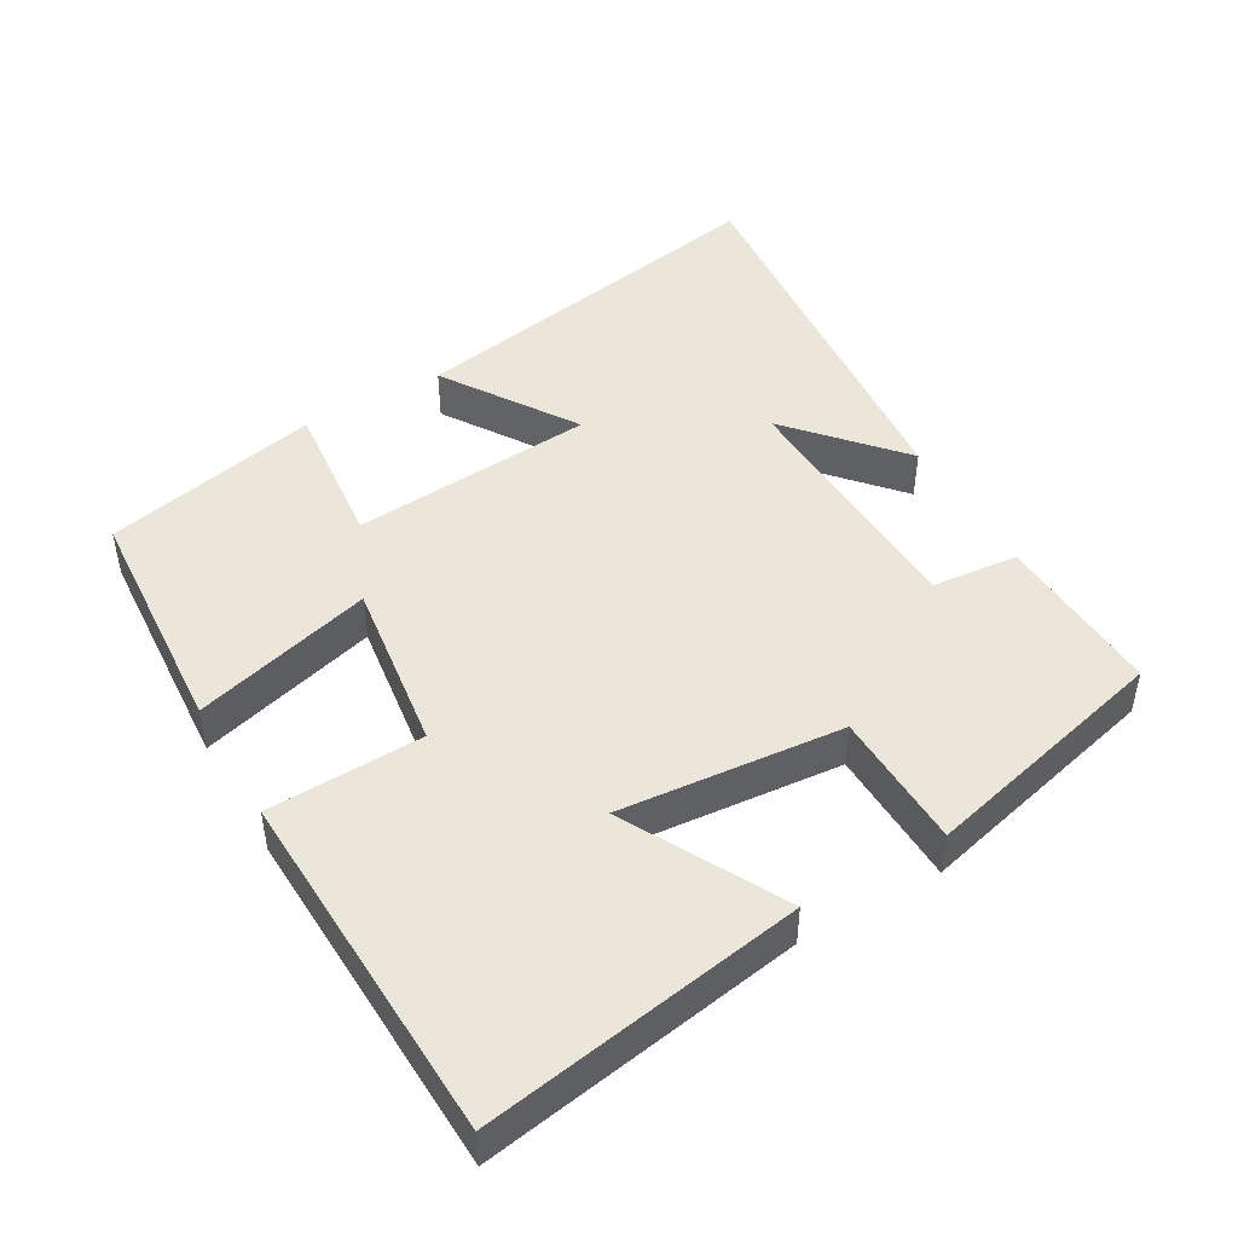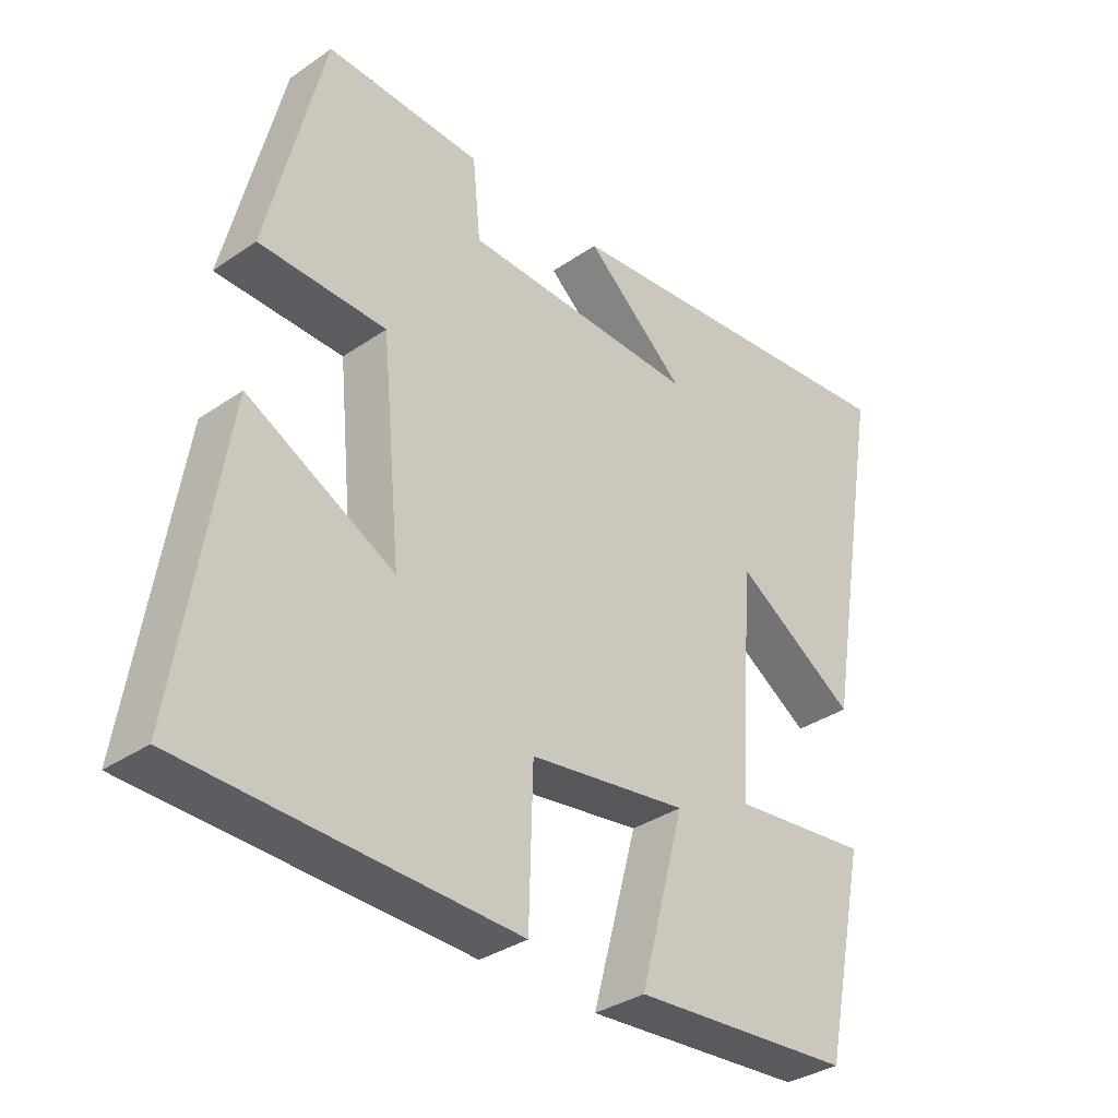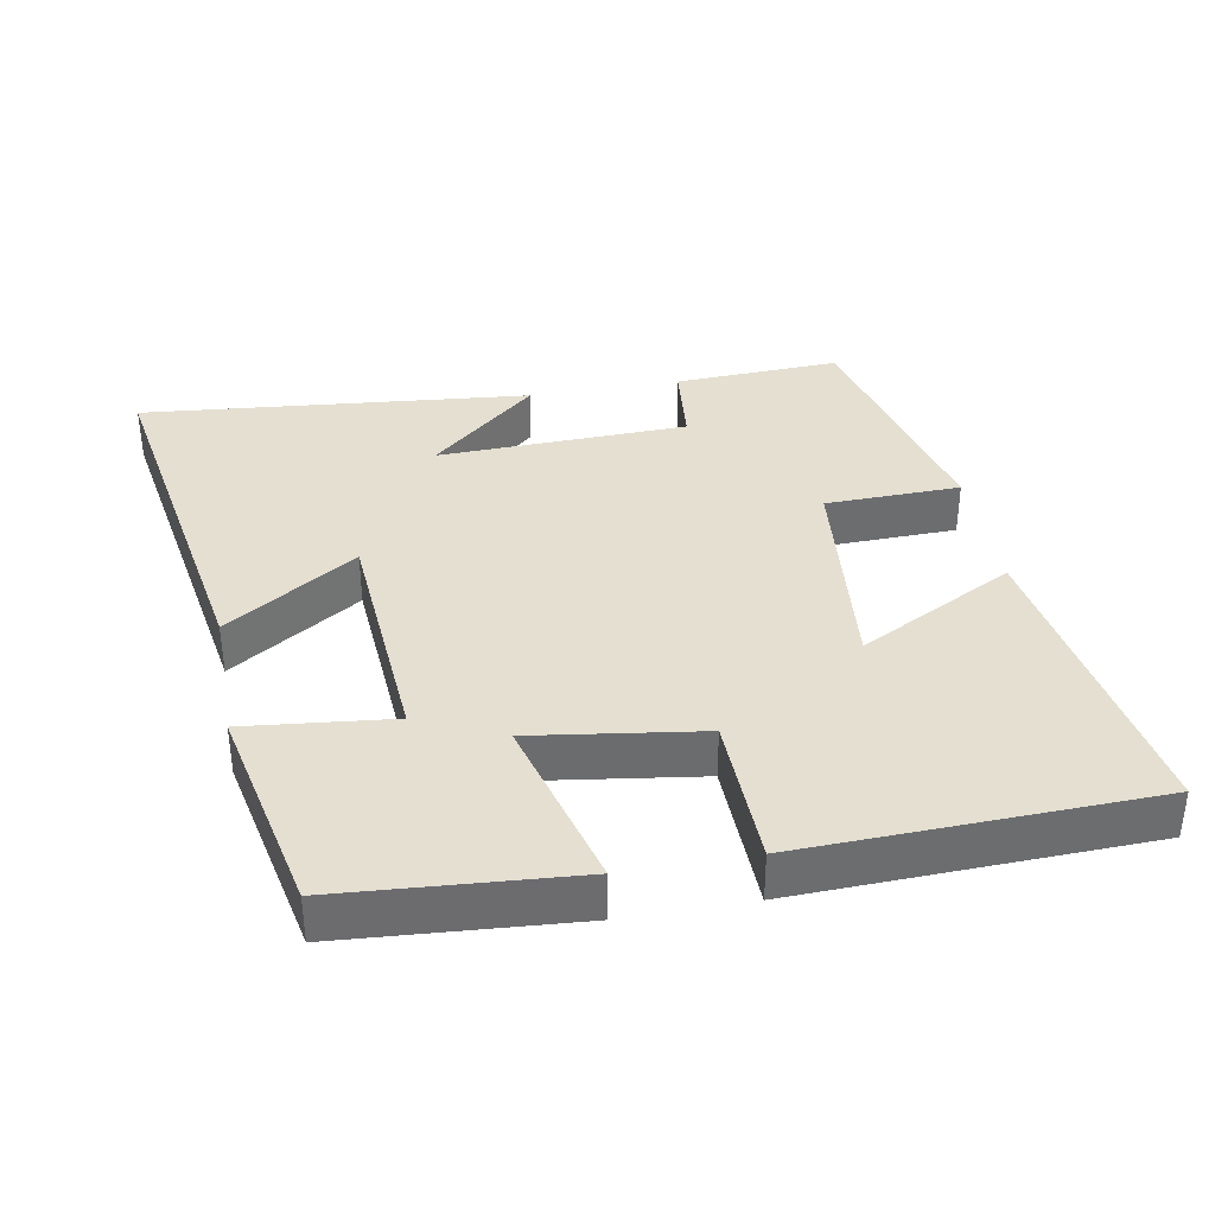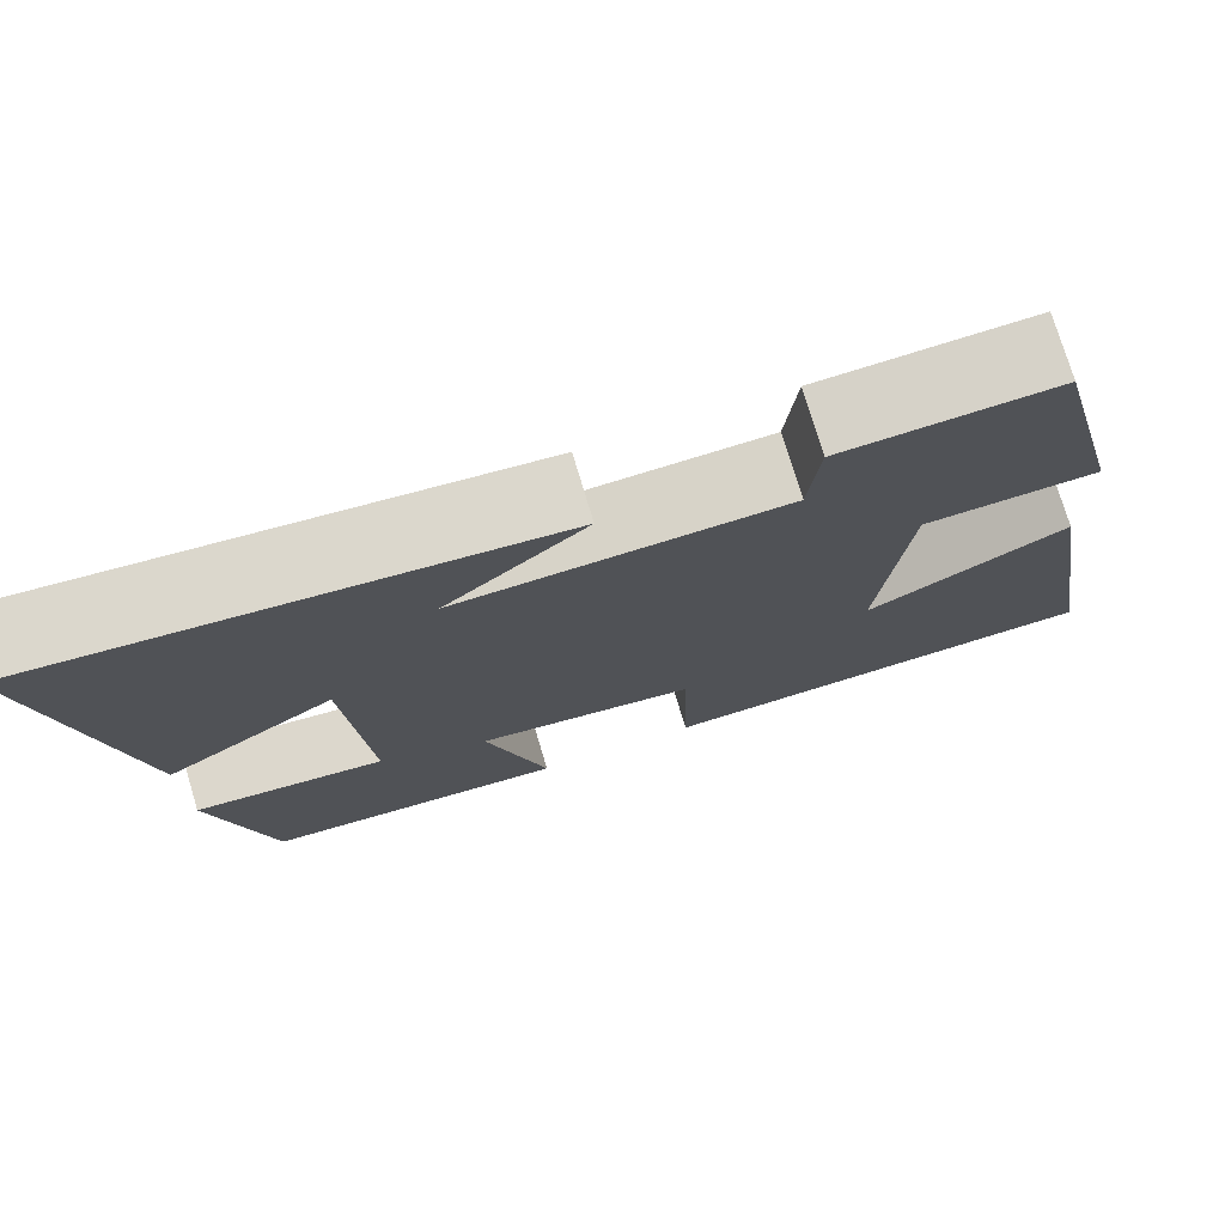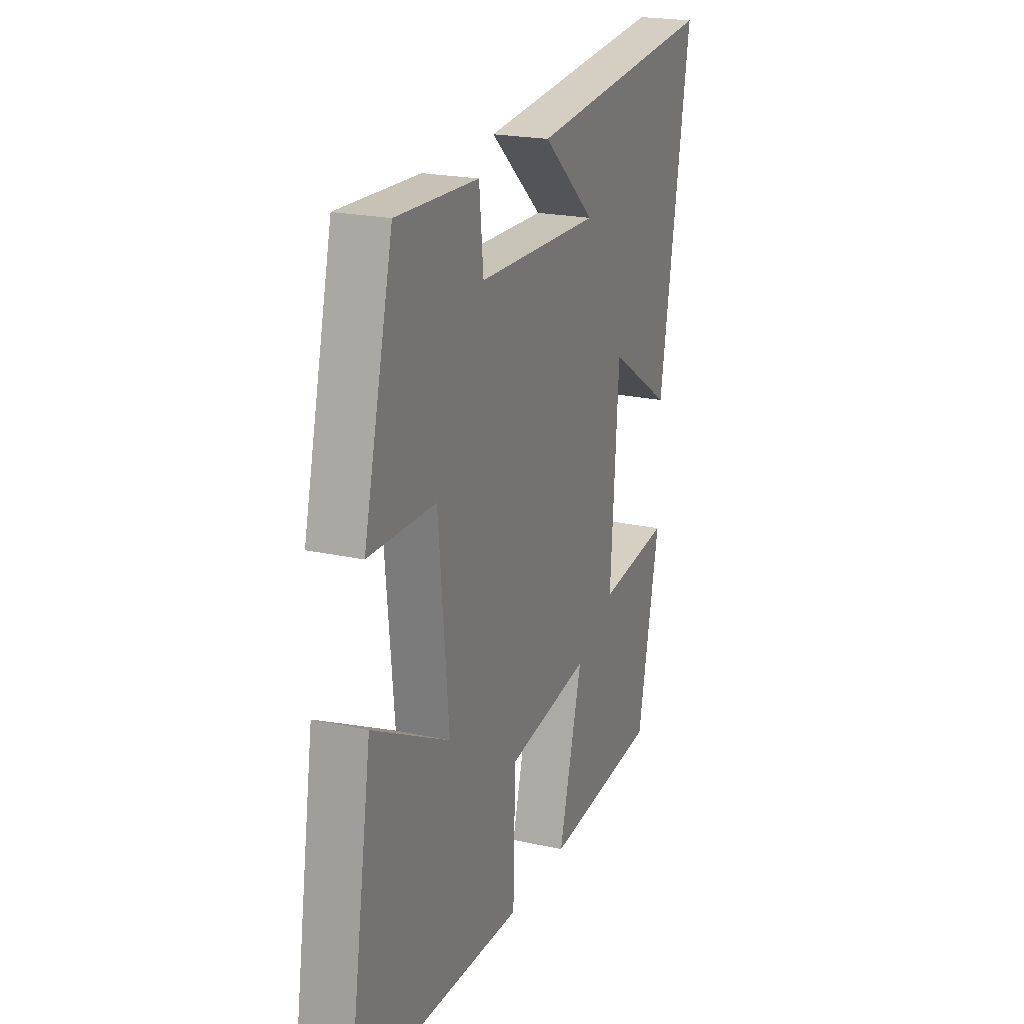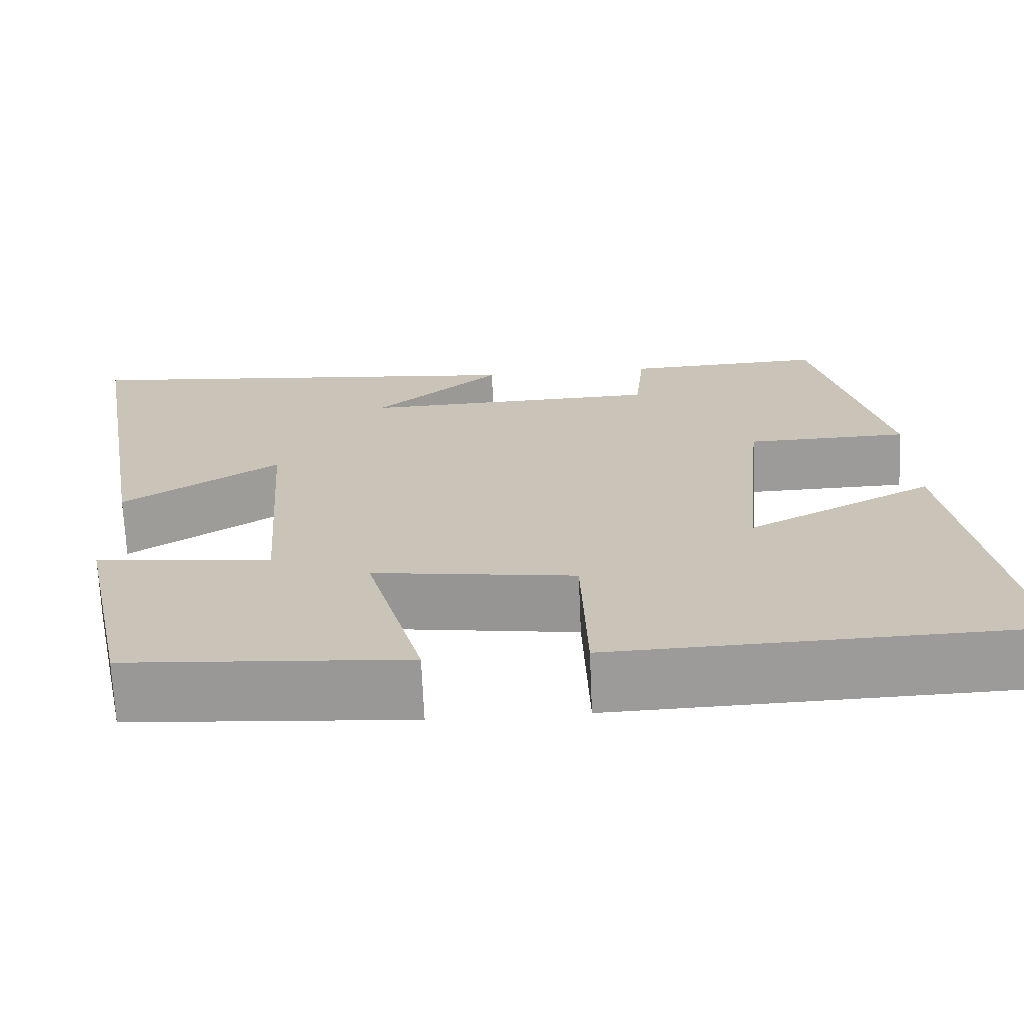
<metadata>
{"format":"obj","ext":"obj","renderer":"f3d","projection":"perspective","resolution":1024,"background":"white","views":[{"elev":46.9,"azim":-120.2,"up":"+Y"},{"elev":-34.3,"azim":-47.1,"up":"+Z"},{"elev":36.6,"azim":169.8,"up":"+Y"},{"elev":75.4,"azim":163.3,"up":"+Z"},{"elev":21.4,"azim":-68.4,"up":"+Z"},{"elev":-69.5,"azim":-177.5,"up":"+Z"}]}
</metadata>
<code>
v -0.571 0.07 -0.483
v -0.5 0.07 -0.037
v -0.278 0.07 -0.154
v -0.308 0.07 0.158
v -0.5 0.07 0.163
v -0.415 0.07 0.511
v -0.179 0.07 0.5
v -0.167 0.07 0.379
v 0.189 0.07 0.367
v 0.037 0.07 0.5
v 0.59 0.07 0.552
v 0.5 0.07 0.025
v 0.315 0.07 0.145
v 0.291 0.07 -0.195
v 0.5 0.07 -0.173
v 0.436 0.07 -0.476
v 0.104 0.07 -0.5
v 0.172 0.07 -0.249
v -0.068 0.07 -0.283
v -0.074 0.07 -0.5
v -0.571 0 -0.483
v -0.5 0 -0.037
v -0.278 0 -0.154
v -0.308 0 0.158
v -0.5 0 0.163
v -0.415 0 0.511
v -0.179 0 0.5
v -0.167 0 0.379
v 0.189 0 0.367
v 0.037 0 0.5
v 0.59 0 0.552
v 0.5 0 0.025
v 0.315 0 0.145
v 0.291 0 -0.195
v 0.5 0 -0.173
v 0.436 0 -0.476
v 0.104 0 -0.5
v 0.172 0 -0.249
v -0.068 0 -0.283
v -0.074 0 -0.5
f 19 20 1 2
f 15 16 17 18
f 14 15 18 19
f 13 14 19
f 11 12 13
f 9 10 11
f 9 11 13 19
f 5 6 7 8
f 4 5 8 9
f 3 4 9 19
f 2 3 19
f 22 21 40 39
f 38 37 36 35
f 39 38 35 34
f 39 34 33
f 33 32 31
f 31 30 29
f 39 33 31 29
f 28 27 26 25
f 29 28 25 24
f 39 29 24 23
f 39 23 22
f 1 21 22 2
f 2 22 23 3
f 3 23 24 4
f 4 24 25 5
f 5 25 26 6
f 6 26 27 7
f 7 27 28 8
f 8 28 29 9
f 9 29 30 10
f 10 30 31 11
f 11 31 32 12
f 12 32 33 13
f 13 33 34 14
f 14 34 35 15
f 15 35 36 16
f 16 36 37 17
f 17 37 38 18
f 18 38 39 19
f 19 39 40 20
f 20 40 21 1

</code>
